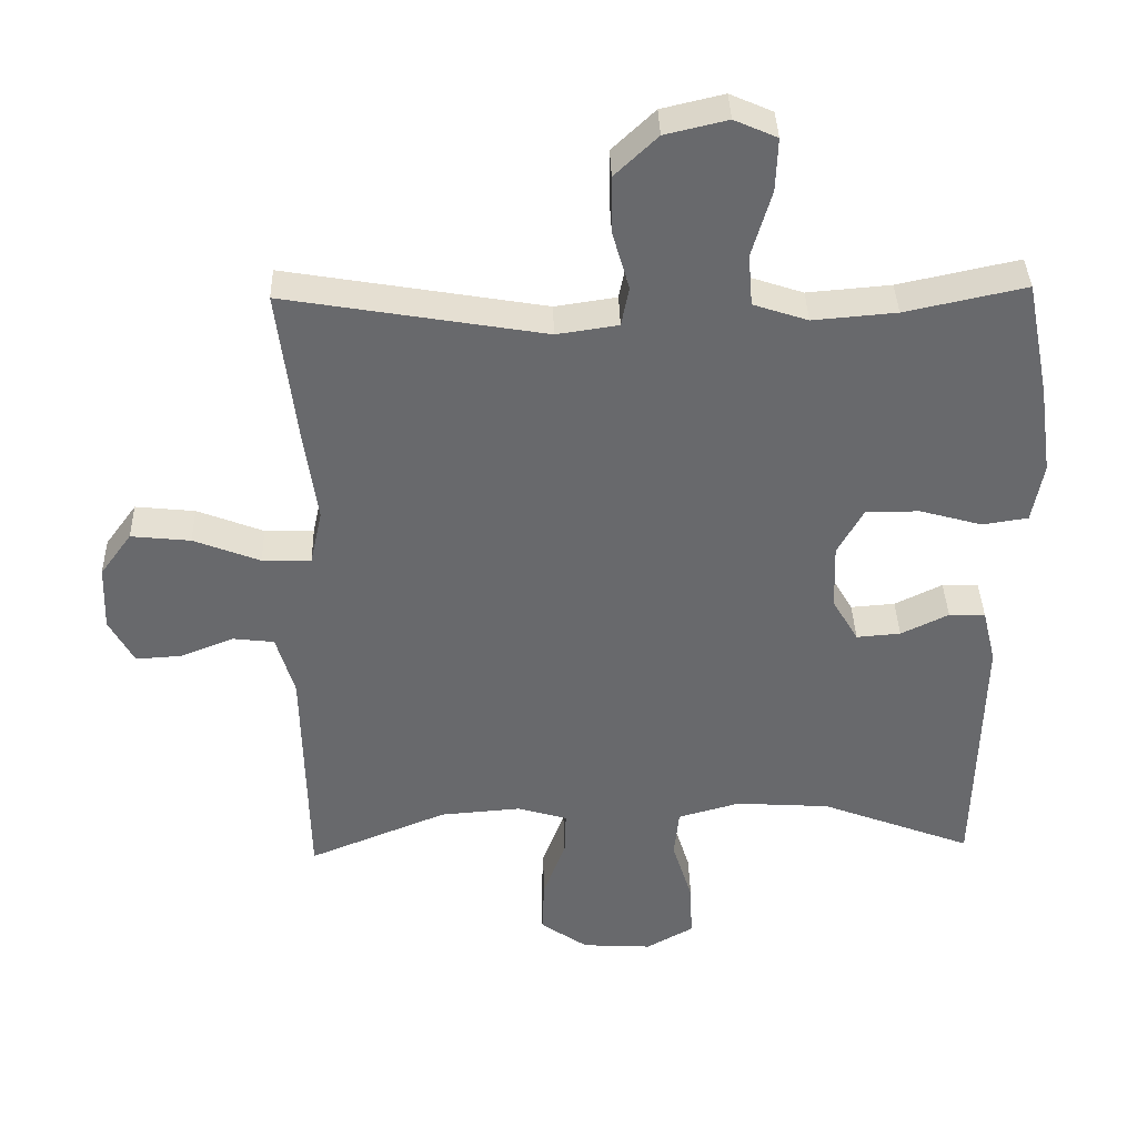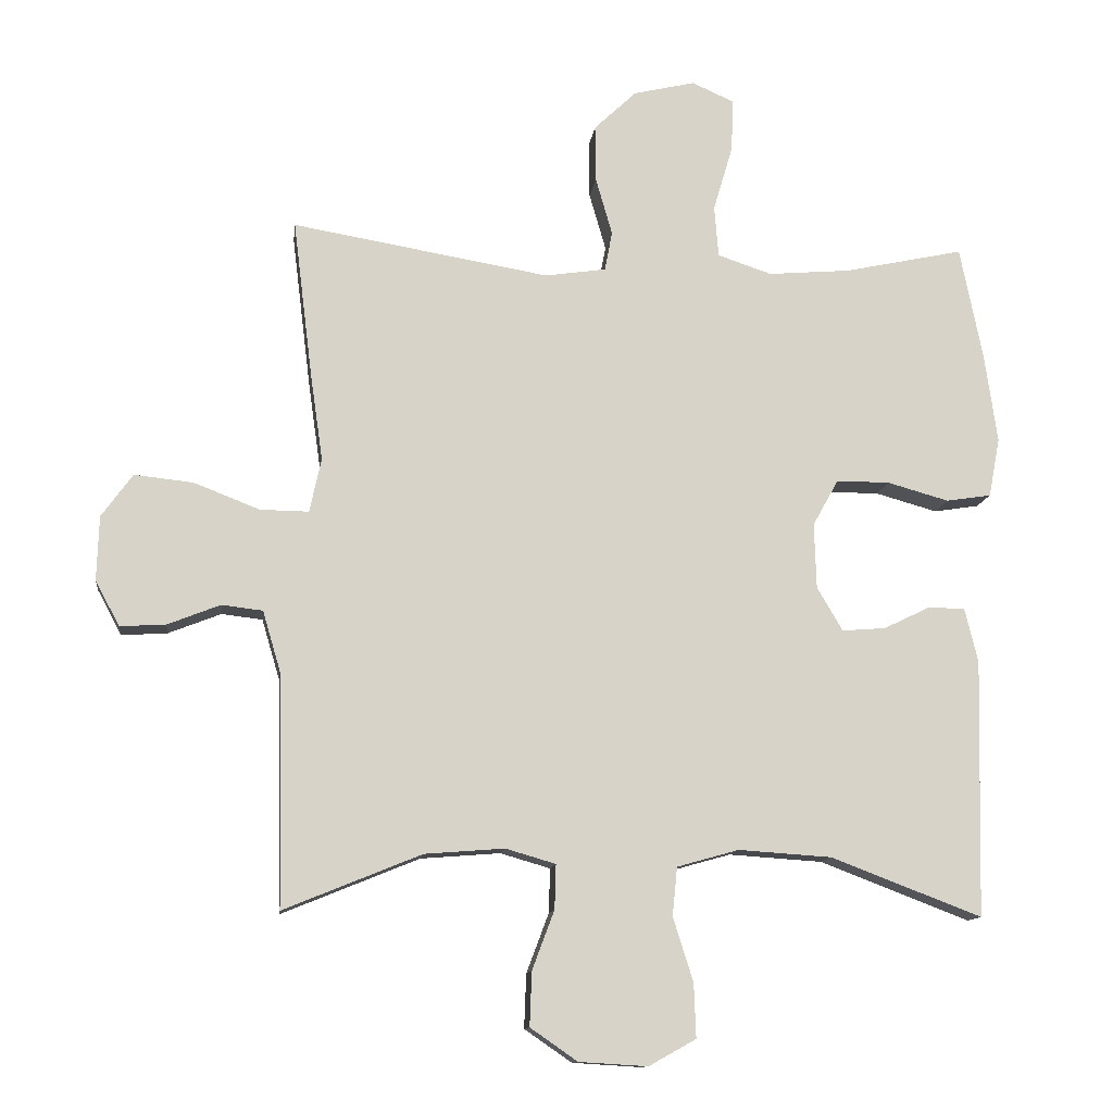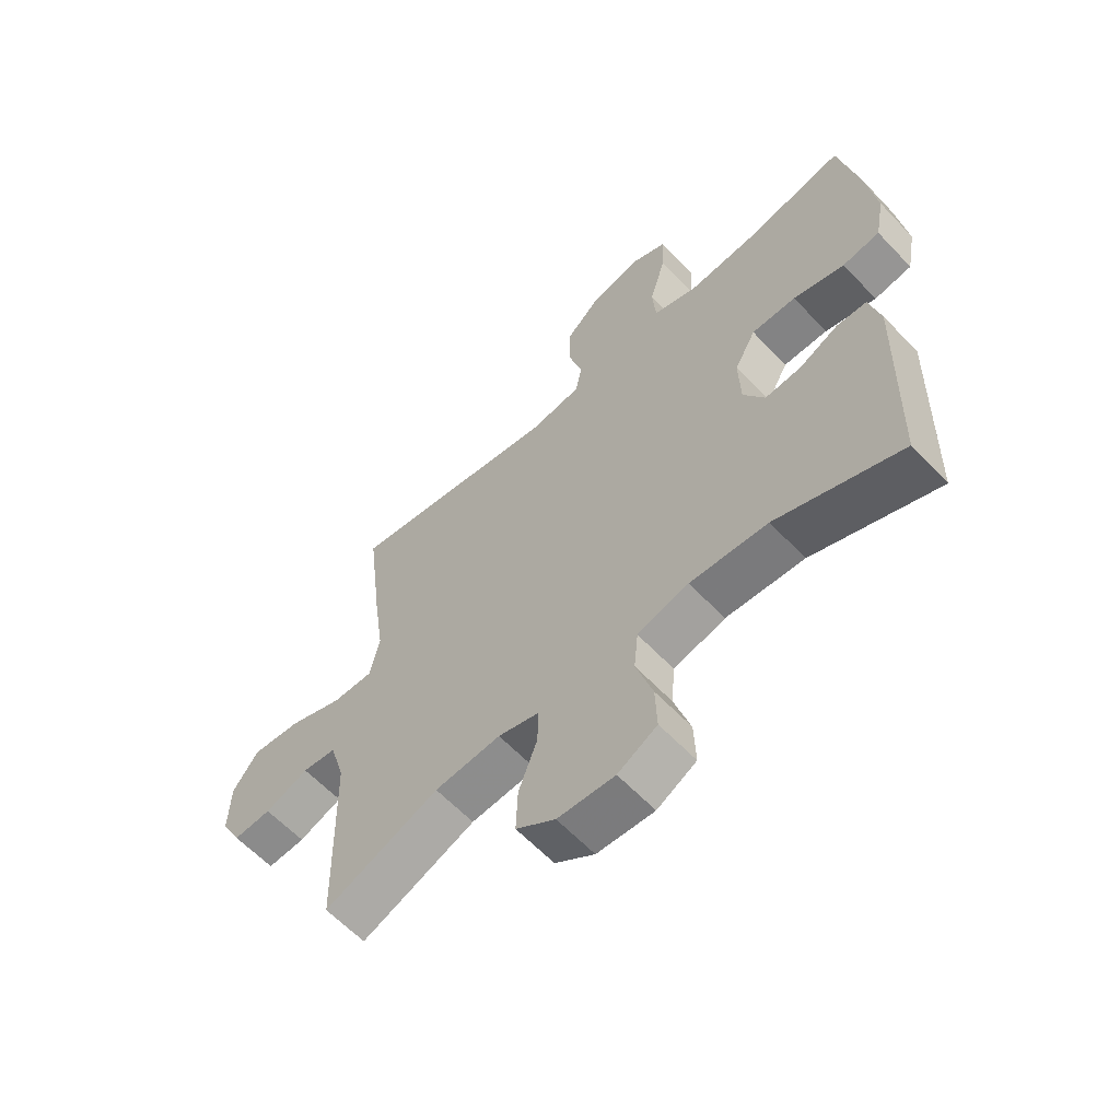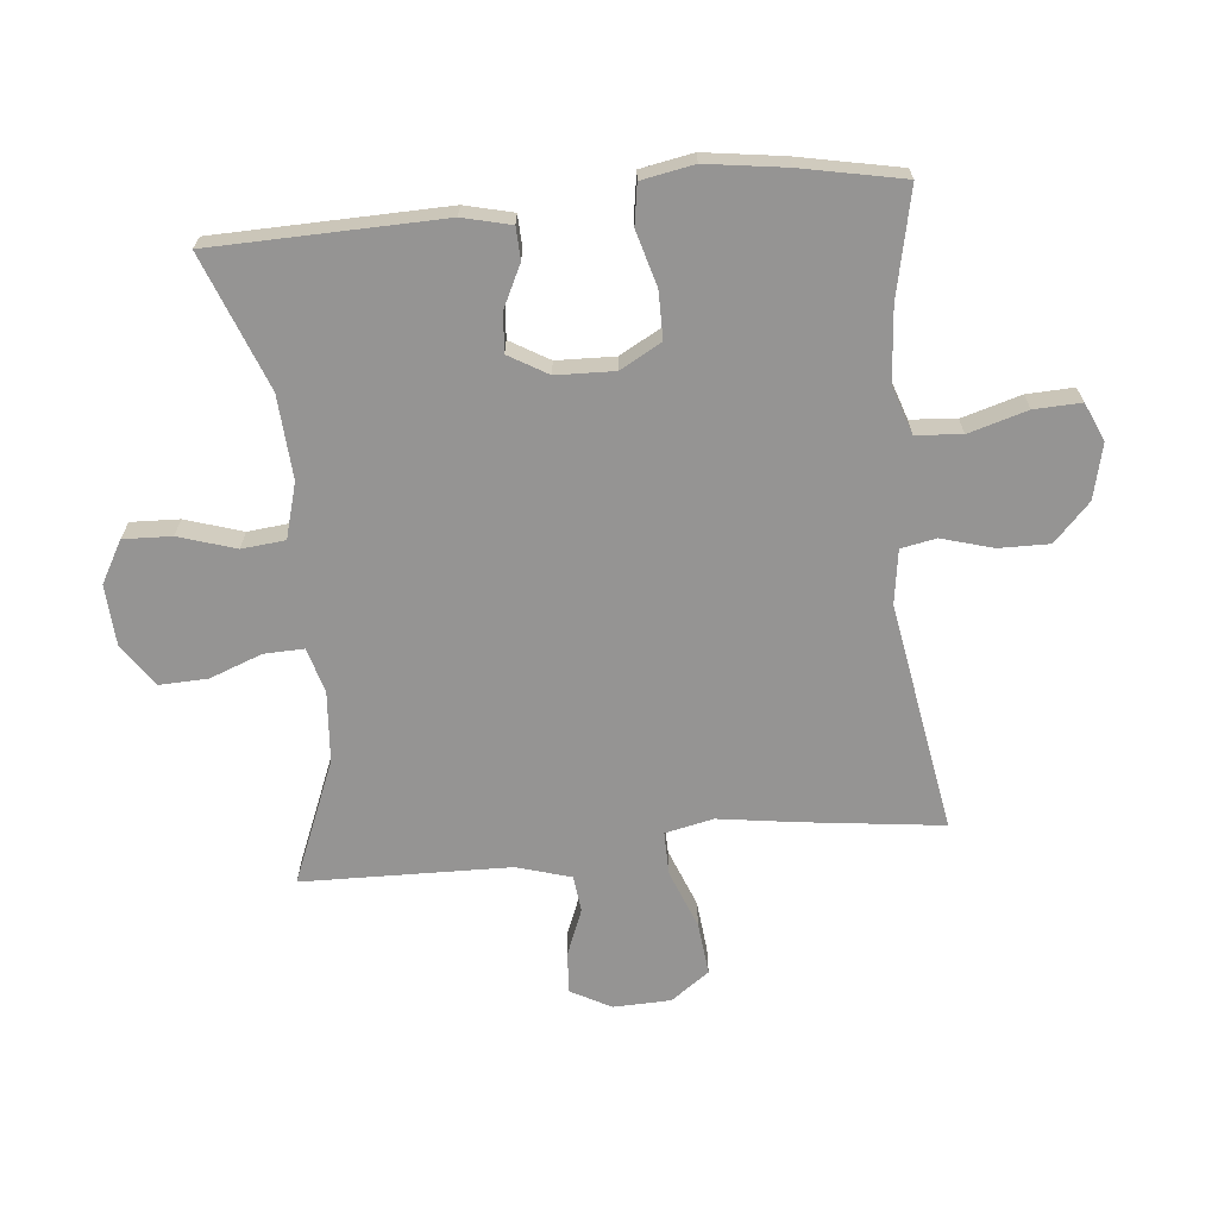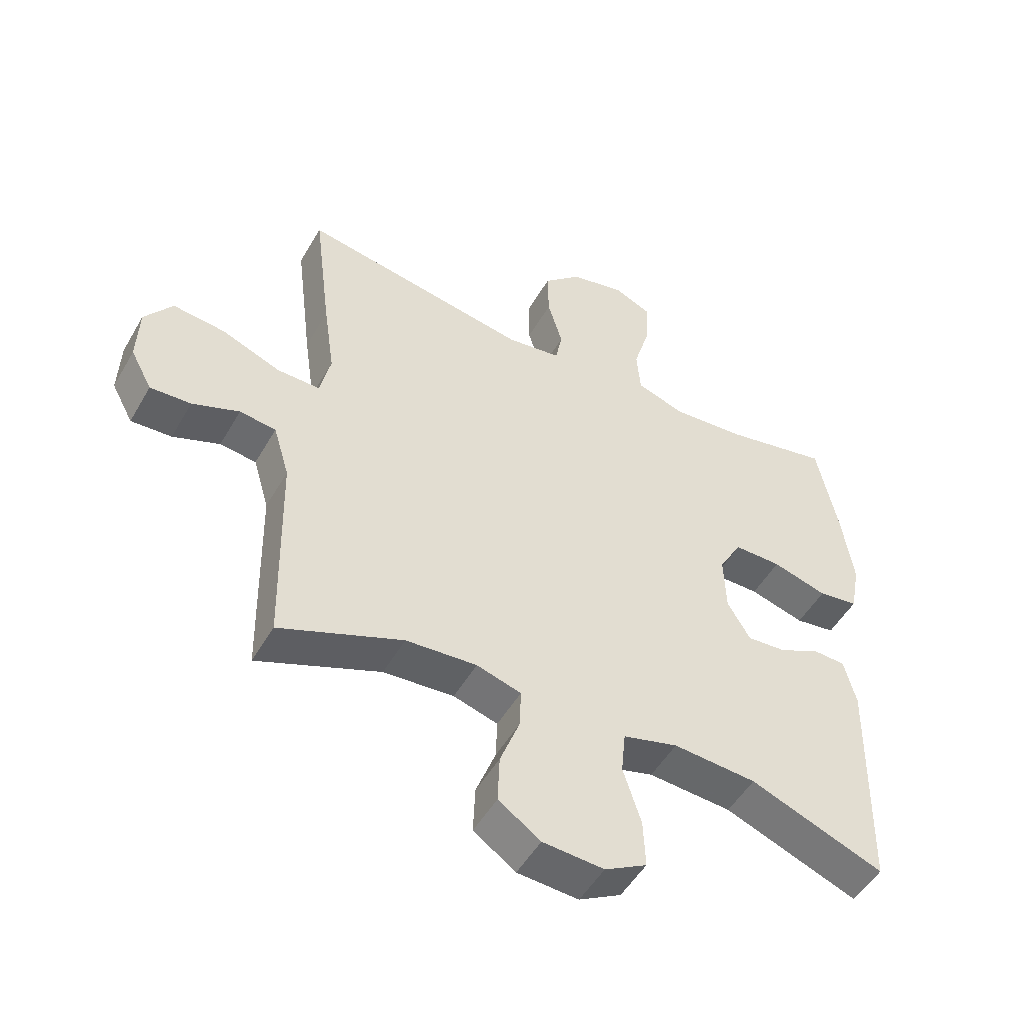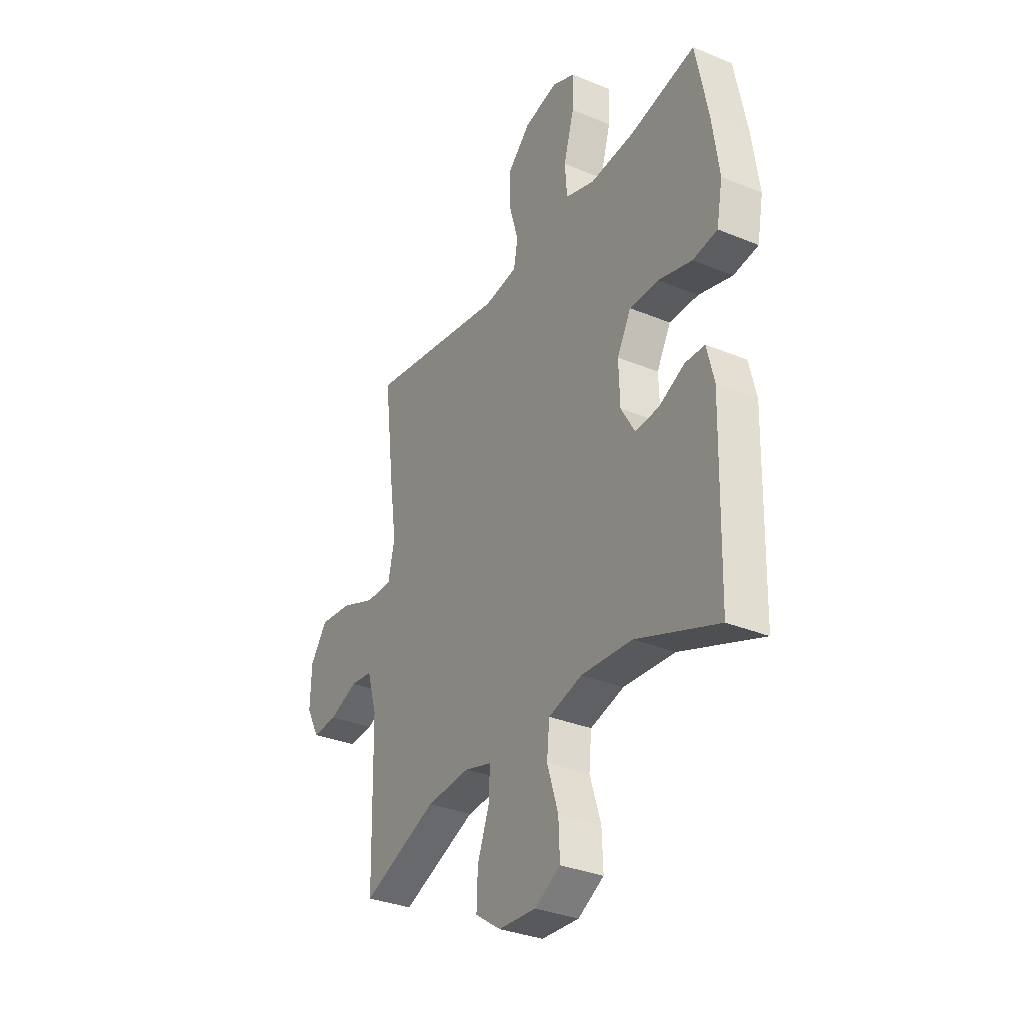
<metadata>
{"format":"obj","ext":"obj","renderer":"f3d","projection":"perspective","resolution":1024,"background":"white","views":[{"elev":37.4,"azim":178.4,"up":"+Z"},{"elev":-12.0,"azim":173.0,"up":"+Z"},{"elev":-61.2,"azim":-136.8,"up":"+Z"},{"elev":-67.2,"azim":-84.4,"up":"+Y"},{"elev":-50.8,"azim":150.8,"up":"+Z"},{"elev":-32.8,"azim":-119.8,"up":"+Z"}]}
</metadata>
<code>
v 0.5 0.07 -0.5
v 0.301 0.07 -0.419
v 0.186 0.07 -0.41
v 0.114 0.07 -0.431
v 0.116 0.07 -0.495
v 0.148 0.07 -0.58
v 0.151 0.07 -0.658
v 0.083 0.07 -0.705
v -0.016 0.07 -0.711
v -0.084 0.07 -0.673
v -0.081 0.07 -0.595
v -0.052 0.07 -0.503
v -0.059 0.07 -0.433
v -0.148 0.07 -0.408
v -0.283 0.07 -0.417
v -0.5 0.07 -0.5
v -0.509 0.07 -0.129
v -0.49 0.07 -0.051
v -0.438 0.07 -0.049
v -0.37 0.07 -0.082
v -0.307 0.07 -0.087
v -0.27 0.07 -0.024
v -0.267 0.07 0.07
v -0.304 0.07 0.137
v -0.381 0.07 0.137
v -0.47 0.07 0.112
v -0.535 0.07 0.122
v -0.551 0.07 0.207
v -0.533 0.07 0.335
v -0.5 0.07 0.5
v -0.328 0.07 0.463
v -0.209 0.07 0.453
v -0.131 0.07 0.479
v -0.125 0.07 0.553
v -0.153 0.07 0.648
v -0.156 0.07 0.724
v -0.095 0.07 0.751
v -0.006 0.07 0.73
v 0.055 0.07 0.672
v 0.054 0.07 0.59
v 0.03 0.07 0.507
v 0.041 0.07 0.45
v 0.129 0.07 0.437
v 0.5 0.07 0.5
v 0.472 0.07 0.272
v 0.454 0.07 0.147
v 0.471 0.07 0.069
v 0.541 0.07 0.07
v 0.636 0.07 0.107
v 0.721 0.07 0.116
v 0.766 0.07 0.054
v 0.769 0.07 -0.039
v 0.734 0.07 -0.104
v 0.668 0.07 -0.1
v 0.592 0.07 -0.07
v 0.533 0.07 -0.077
v 0.507 0.07 -0.165
v 0.5 0 -0.5
v 0.301 0 -0.419
v 0.186 0 -0.41
v 0.114 0 -0.431
v 0.116 0 -0.495
v 0.148 0 -0.58
v 0.151 0 -0.658
v 0.083 0 -0.705
v -0.016 0 -0.711
v -0.084 0 -0.673
v -0.081 0 -0.595
v -0.052 0 -0.503
v -0.059 0 -0.433
v -0.148 0 -0.408
v -0.283 0 -0.417
v -0.5 0 -0.5
v -0.509 0 -0.129
v -0.49 0 -0.051
v -0.438 0 -0.049
v -0.37 0 -0.082
v -0.307 0 -0.087
v -0.27 0 -0.024
v -0.267 0 0.07
v -0.304 0 0.137
v -0.381 0 0.137
v -0.47 0 0.112
v -0.535 0 0.122
v -0.551 0 0.207
v -0.533 0 0.335
v -0.5 0 0.5
v -0.328 0 0.463
v -0.209 0 0.453
v -0.131 0 0.479
v -0.125 0 0.553
v -0.153 0 0.648
v -0.156 0 0.724
v -0.095 0 0.751
v -0.006 0 0.73
v 0.055 0 0.672
v 0.054 0 0.59
v 0.03 0 0.507
v 0.041 0 0.45
v 0.129 0 0.437
v 0.5 0 0.5
v 0.472 0 0.272
v 0.454 0 0.147
v 0.471 0 0.069
v 0.541 0 0.07
v 0.636 0 0.107
v 0.721 0 0.116
v 0.766 0 0.054
v 0.769 0 -0.039
v 0.734 0 -0.104
v 0.668 0 -0.1
v 0.592 0 -0.07
v 0.533 0 -0.077
v 0.507 0 -0.165
f 53 54 55
f 52 53 55
f 51 52 55
f 50 51 55
f 49 50 55
f 48 49 55
f 47 48 55 56
f 43 44 45 46
f 42 43 46 47
f 39 40 41
f 38 39 41
f 37 38 41
f 36 37 41
f 35 36 41
f 34 35 41
f 33 34 41 42
f 47 56 57
f 42 47 57
f 33 42 57
f 32 33 57
f 29 30 31
f 28 29 31
f 27 28 31
f 26 27 31
f 25 26 31
f 18 19 20
f 17 18 20
f 16 17 20
f 15 16 20
f 14 15 20 21
f 13 14 21 22
f 10 11 12
f 9 10 12
f 8 9 12
f 7 8 12
f 6 7 12
f 5 6 12
f 4 5 12 13
f 13 22 23
f 4 13 23
f 3 4 23
f 57 1 2
f 3 23 24
f 2 3 24
f 57 2 24
f 32 57 24
f 24 25 31 32
f 112 111 110
f 112 110 109
f 112 109 108
f 112 108 107
f 112 107 106
f 112 106 105
f 113 112 105 104
f 103 102 101 100
f 104 103 100 99
f 98 97 96
f 98 96 95
f 98 95 94
f 98 94 93
f 98 93 92
f 98 92 91
f 99 98 91 90
f 114 113 104
f 114 104 99
f 114 99 90
f 114 90 89
f 88 87 86
f 88 86 85
f 88 85 84
f 88 84 83
f 88 83 82
f 77 76 75
f 77 75 74
f 77 74 73
f 77 73 72
f 78 77 72 71
f 79 78 71 70
f 69 68 67
f 69 67 66
f 69 66 65
f 69 65 64
f 69 64 63
f 69 63 62
f 70 69 62 61
f 80 79 70
f 80 70 61
f 80 61 60
f 59 58 114
f 81 80 60
f 81 60 59
f 81 59 114
f 81 114 89
f 89 88 82 81
f 1 58 59 2
f 2 59 60 3
f 3 60 61 4
f 4 61 62 5
f 5 62 63 6
f 6 63 64 7
f 7 64 65 8
f 8 65 66 9
f 9 66 67 10
f 10 67 68 11
f 11 68 69 12
f 12 69 70 13
f 13 70 71 14
f 14 71 72 15
f 15 72 73 16
f 16 73 74 17
f 17 74 75 18
f 18 75 76 19
f 19 76 77 20
f 20 77 78 21
f 21 78 79 22
f 22 79 80 23
f 23 80 81 24
f 24 81 82 25
f 25 82 83 26
f 26 83 84 27
f 27 84 85 28
f 28 85 86 29
f 29 86 87 30
f 30 87 88 31
f 31 88 89 32
f 32 89 90 33
f 33 90 91 34
f 34 91 92 35
f 35 92 93 36
f 36 93 94 37
f 37 94 95 38
f 38 95 96 39
f 39 96 97 40
f 40 97 98 41
f 41 98 99 42
f 42 99 100 43
f 43 100 101 44
f 44 101 102 45
f 45 102 103 46
f 46 103 104 47
f 47 104 105 48
f 48 105 106 49
f 49 106 107 50
f 50 107 108 51
f 51 108 109 52
f 52 109 110 53
f 53 110 111 54
f 54 111 112 55
f 55 112 113 56
f 56 113 114 57
f 57 114 58 1

</code>
